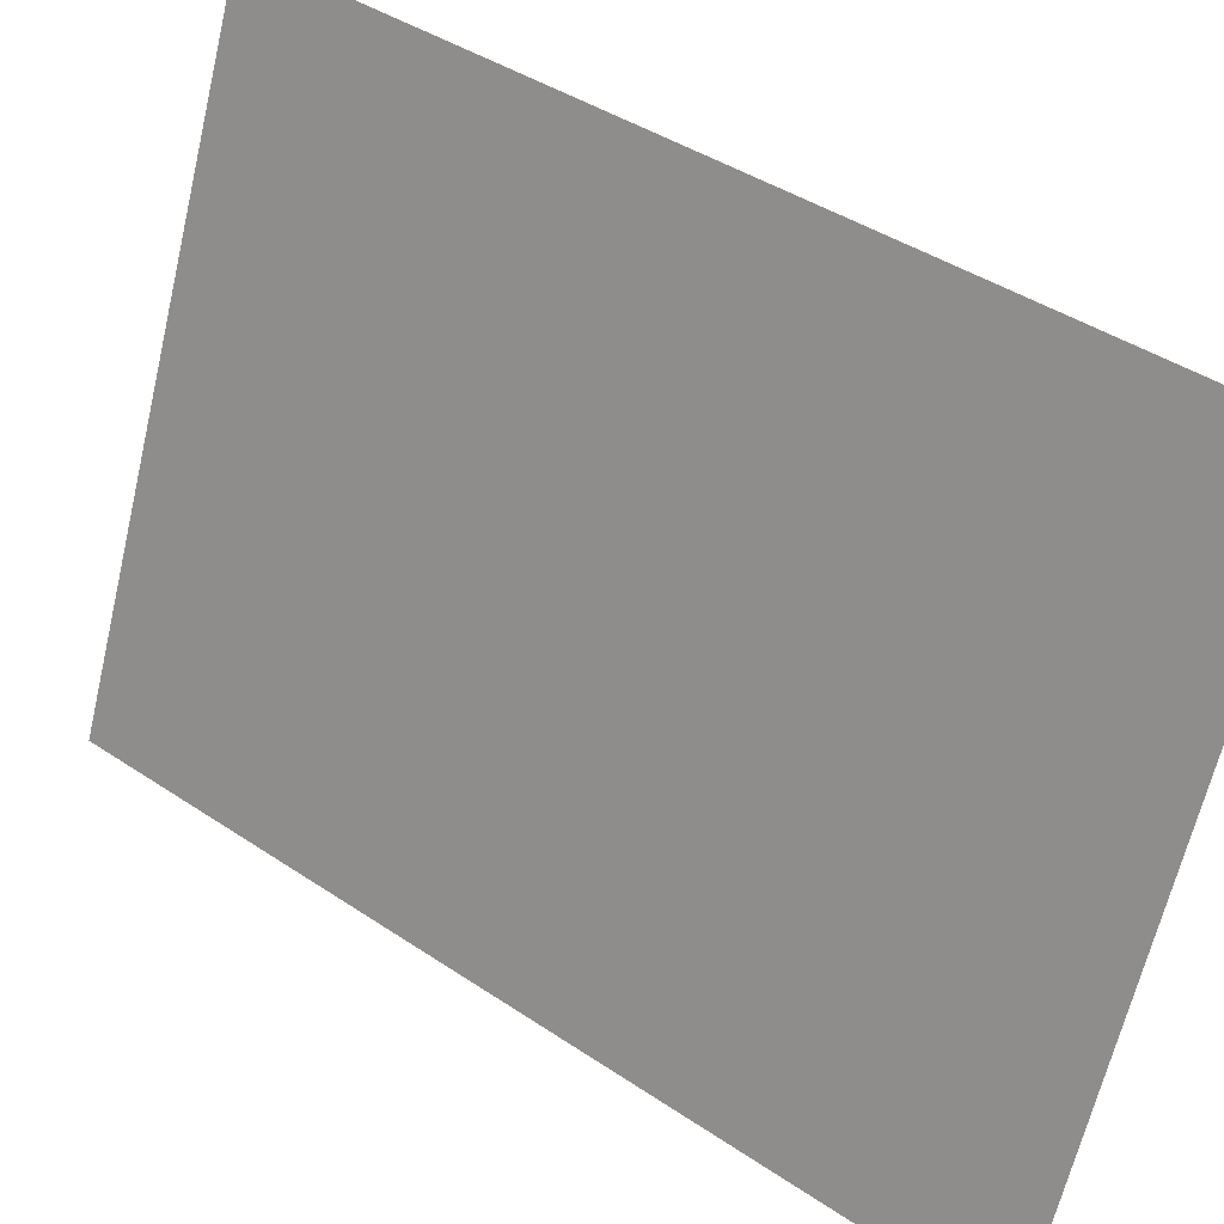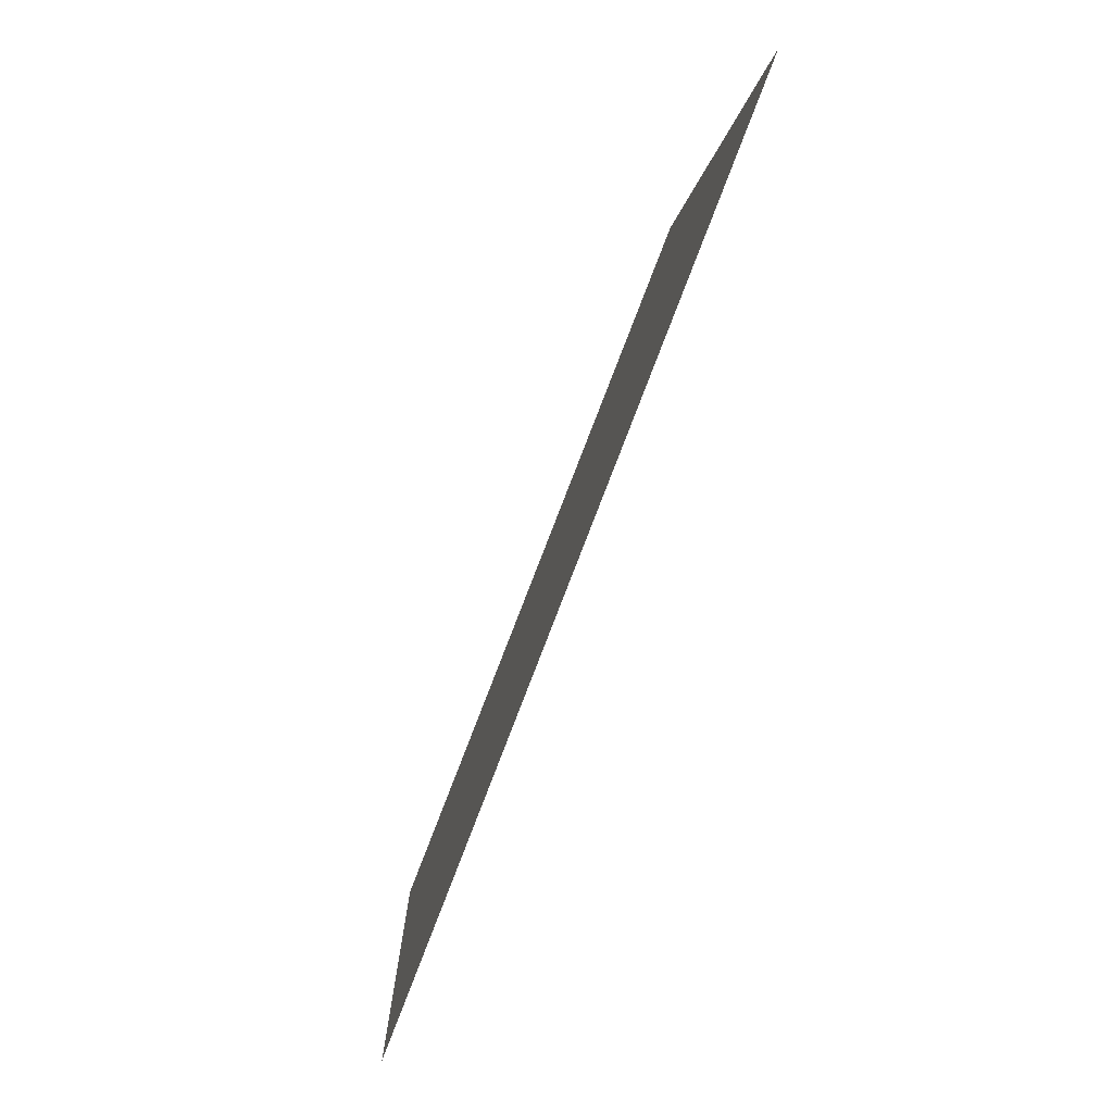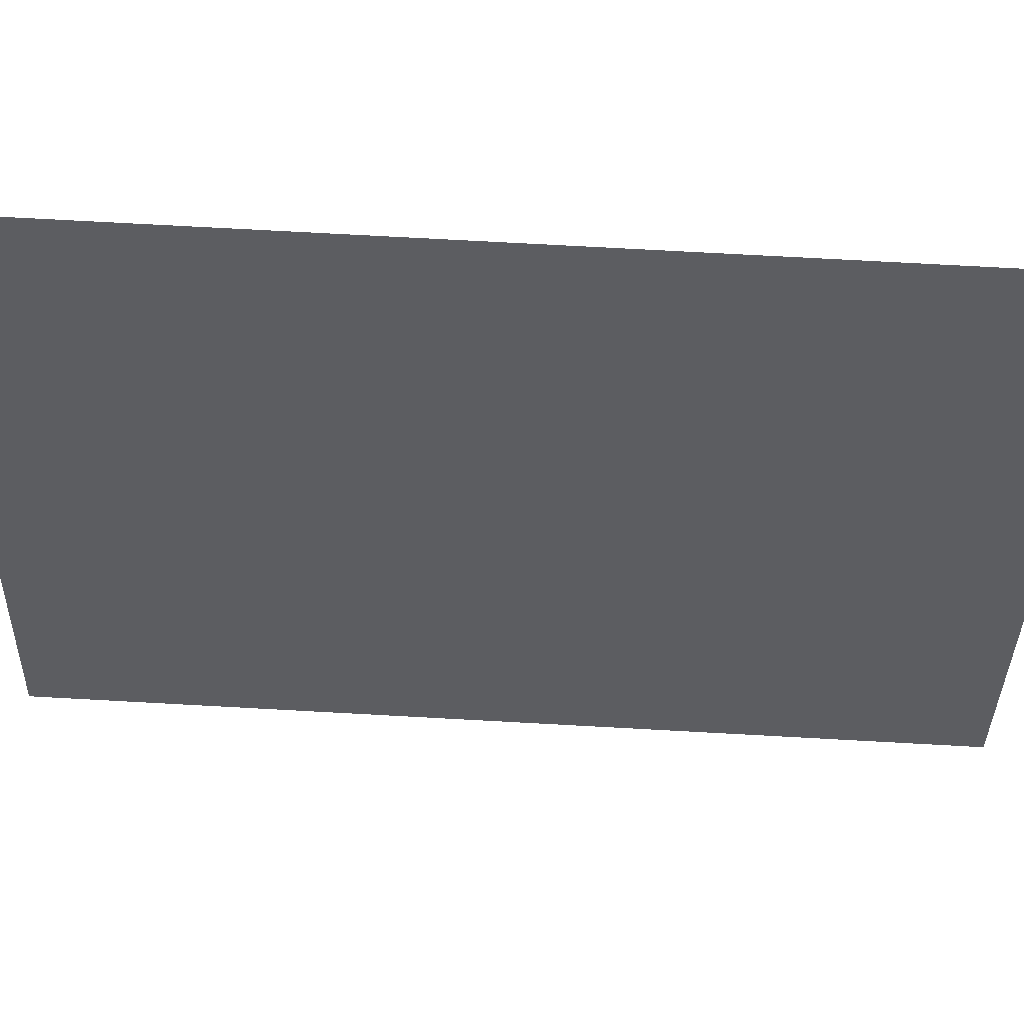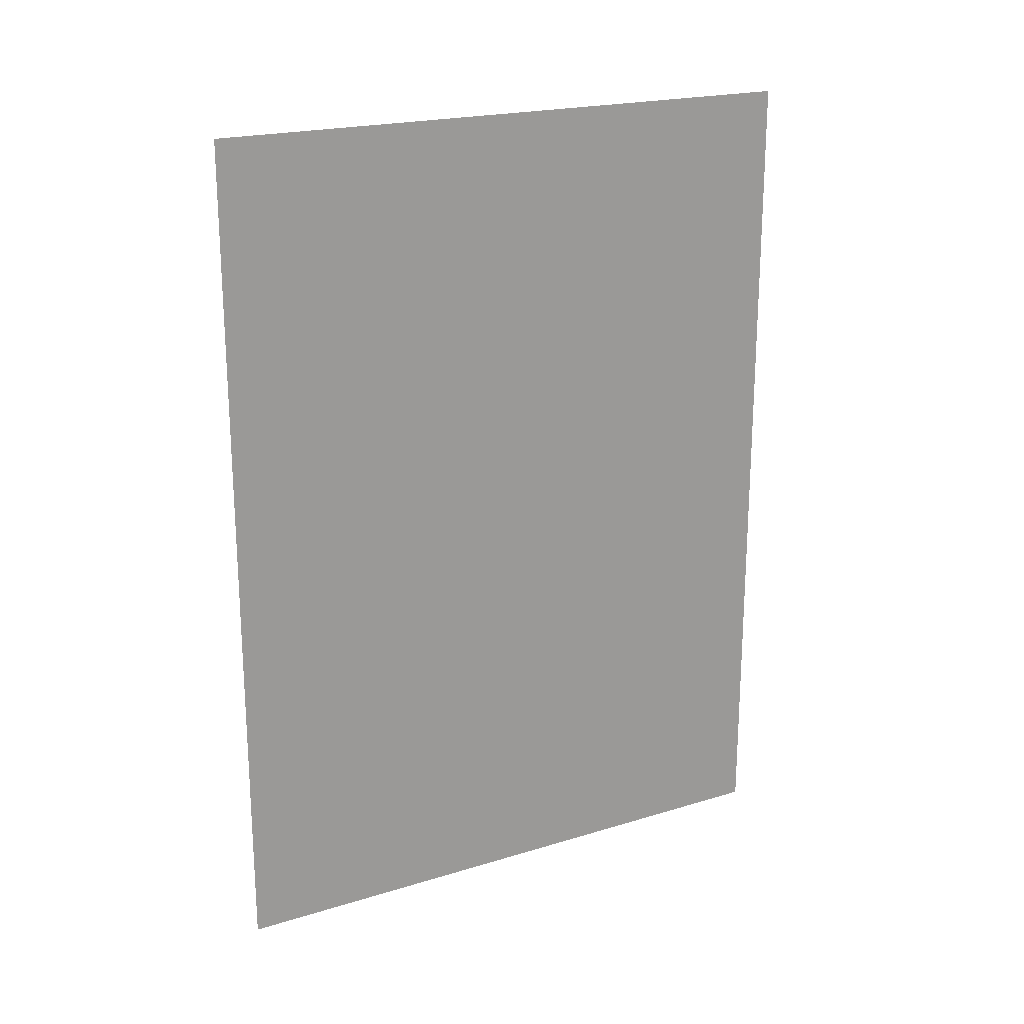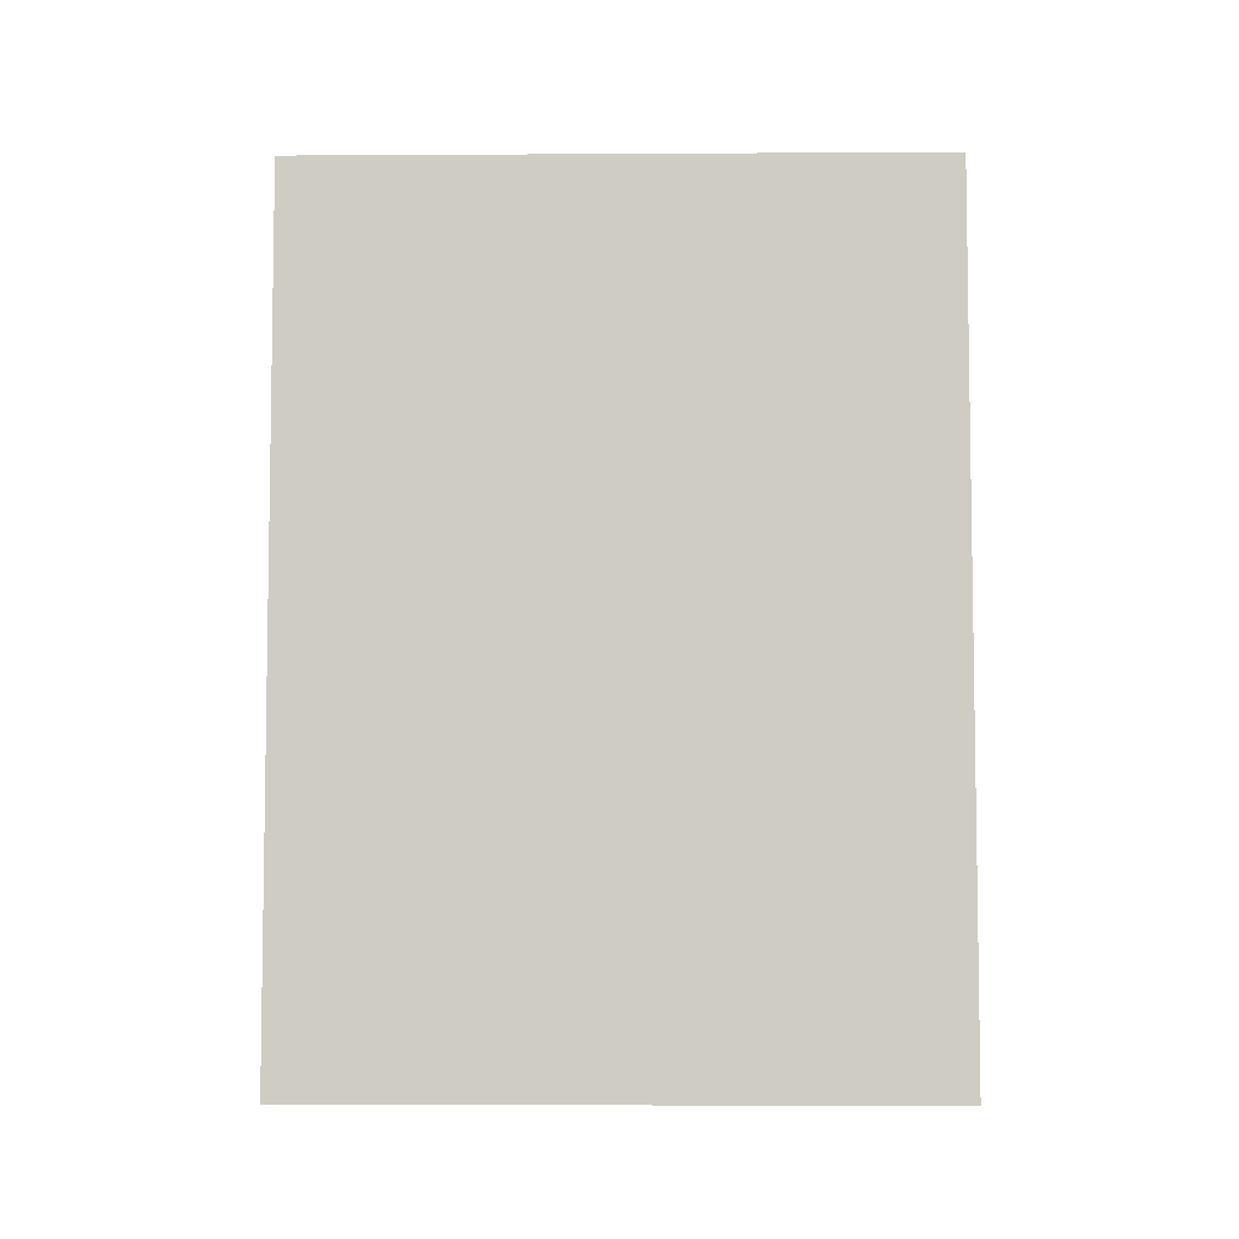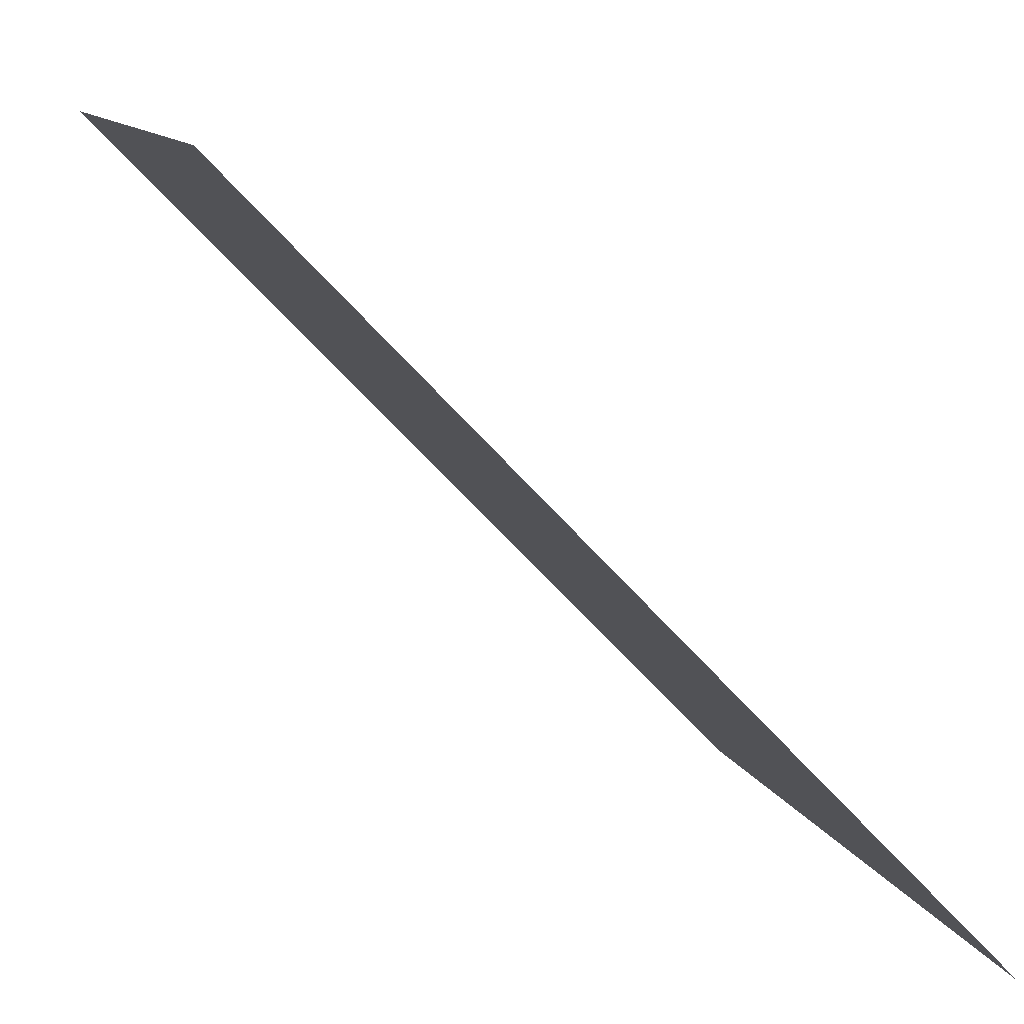
<metadata>
{"format":"obj","ext":"obj","renderer":"f3d","projection":"perspective","resolution":1024,"background":"white","views":[{"elev":41.7,"azim":129.1,"up":"+Y"},{"elev":-0.3,"azim":178.1,"up":"+Y"},{"elev":74.9,"azim":93.1,"up":"+Y"},{"elev":20.7,"azim":82.5,"up":"+Z"},{"elev":-5.8,"azim":112.4,"up":"+Z"},{"elev":-64.5,"azim":41.9,"up":"+Y"}]}
</metadata>
<code>
o Screen_Cube.002
v -1.088 1.428 -0.8885
v -1.088 1.428 0.8885
v -0.6091 0.2072 0.8885
v -0.6091 0.2072 -0.8885
f 2 3 4
f 1 2 4

</code>
